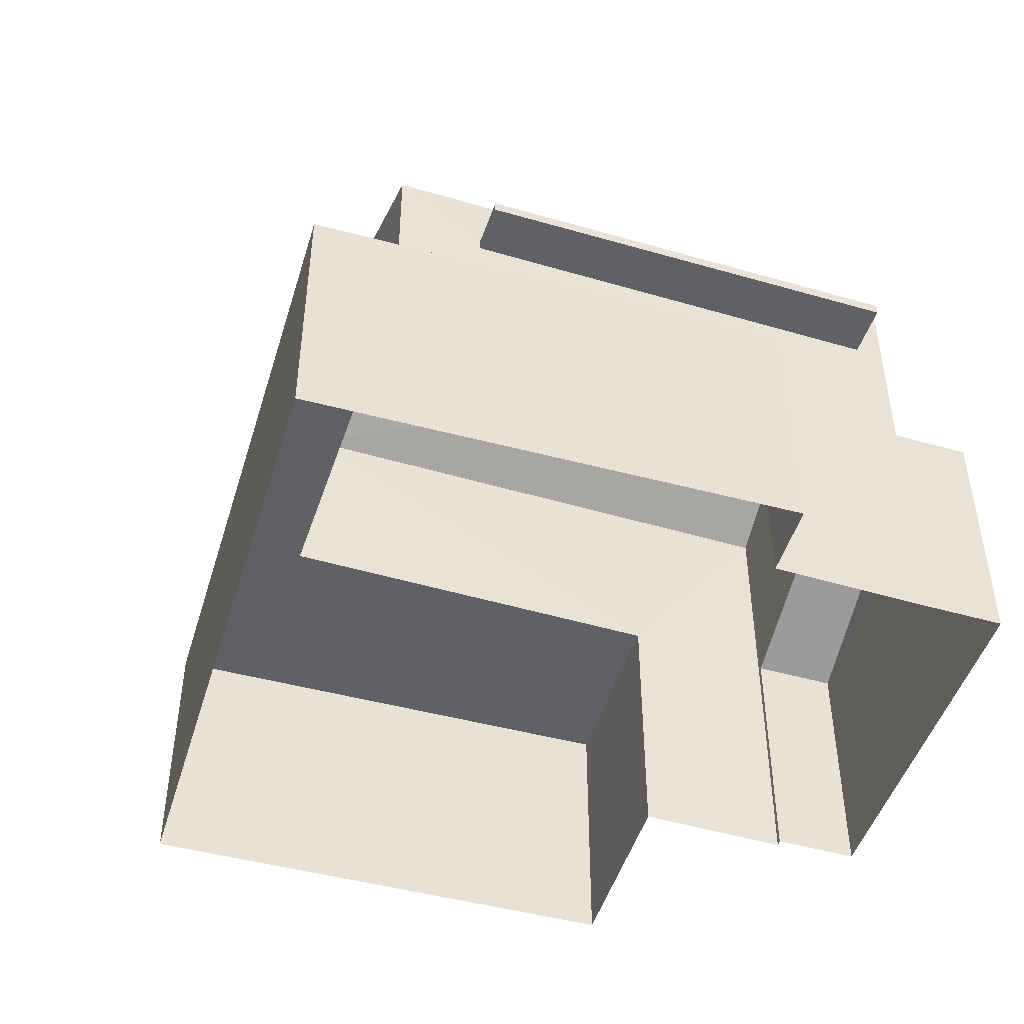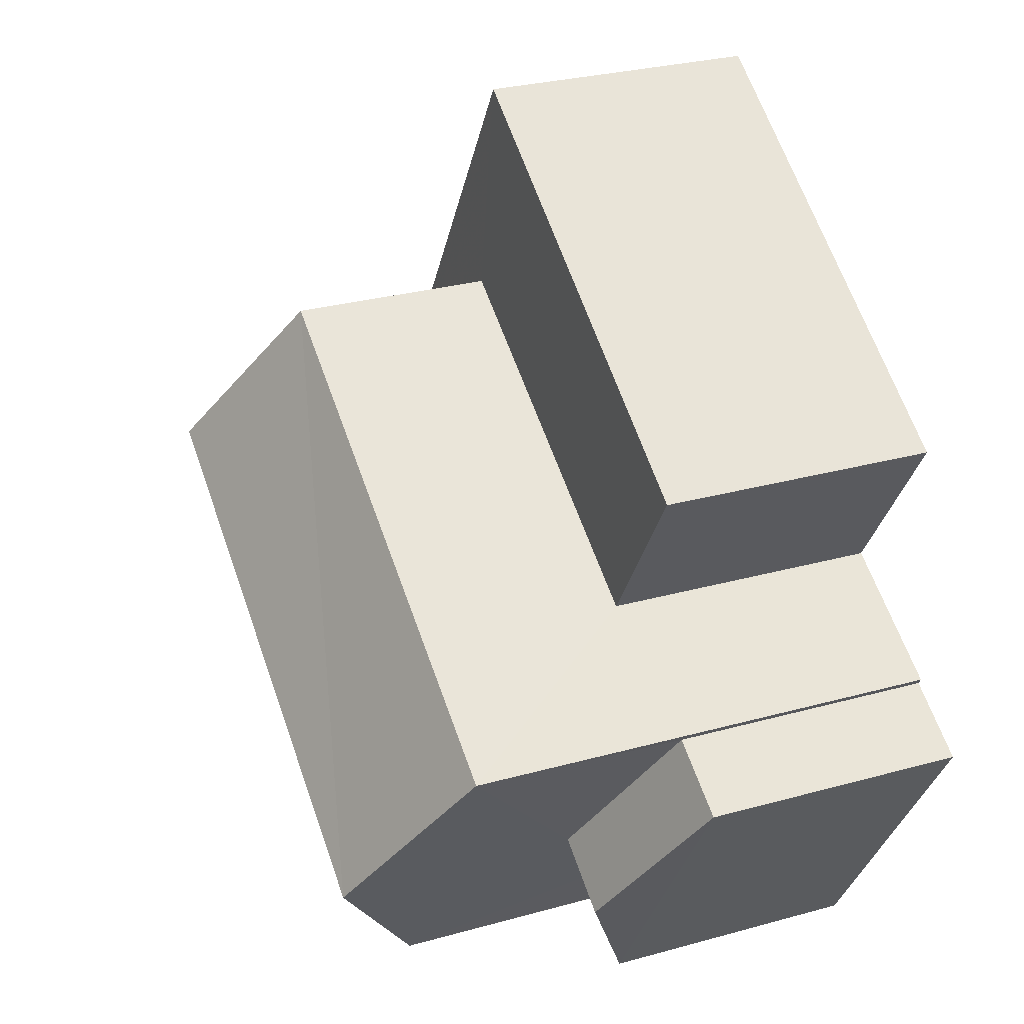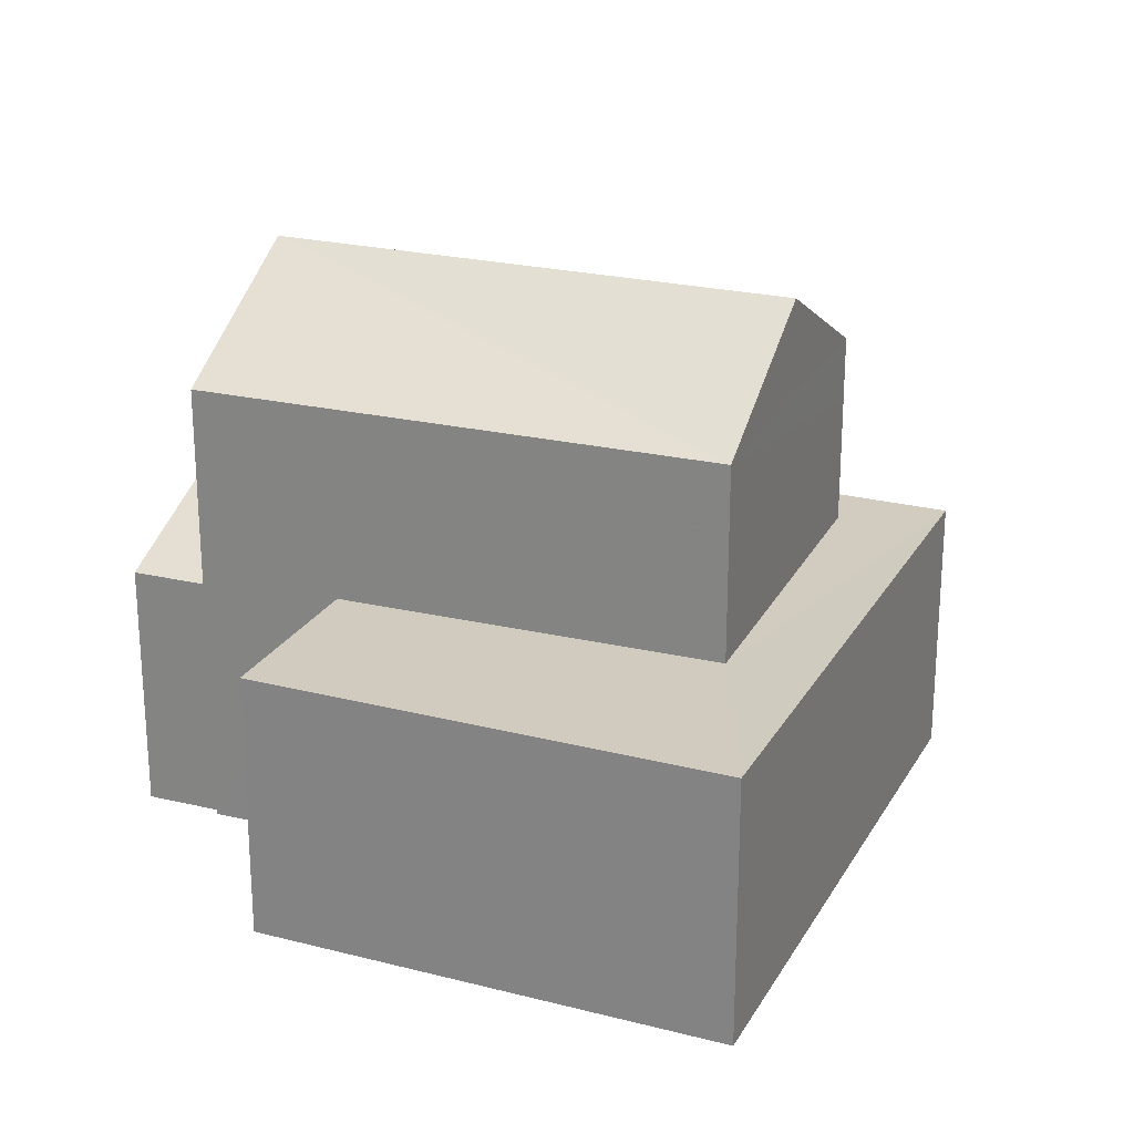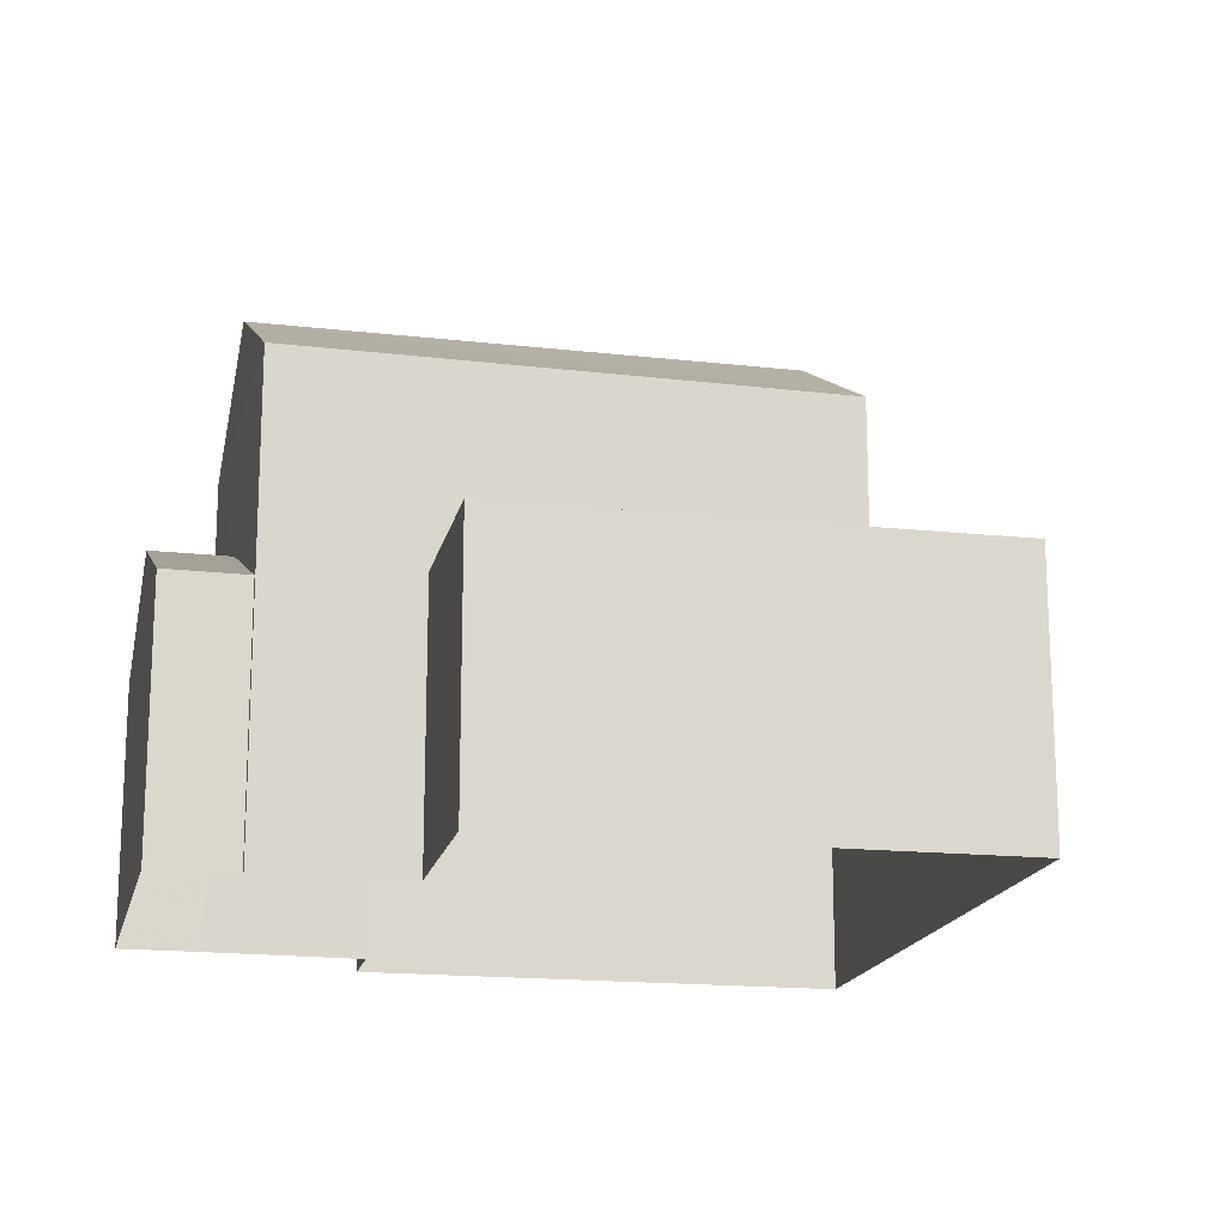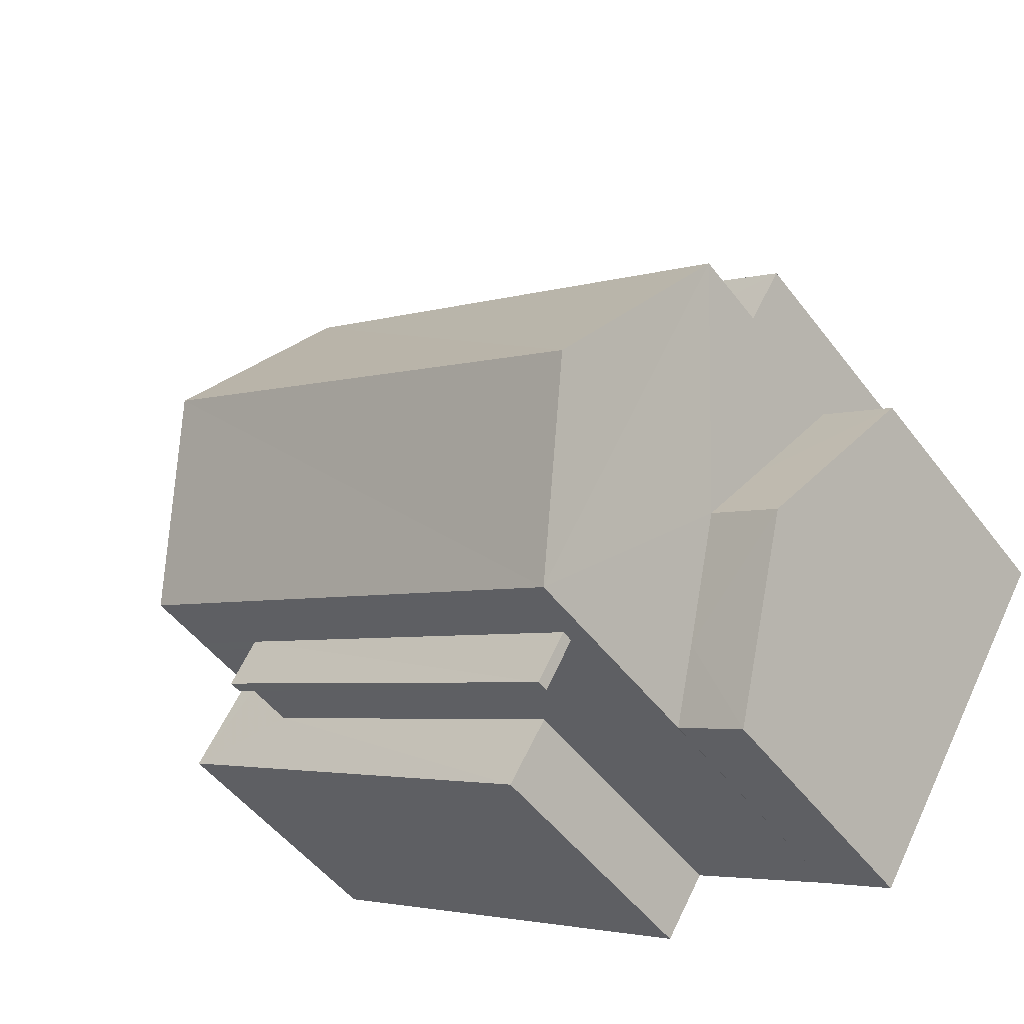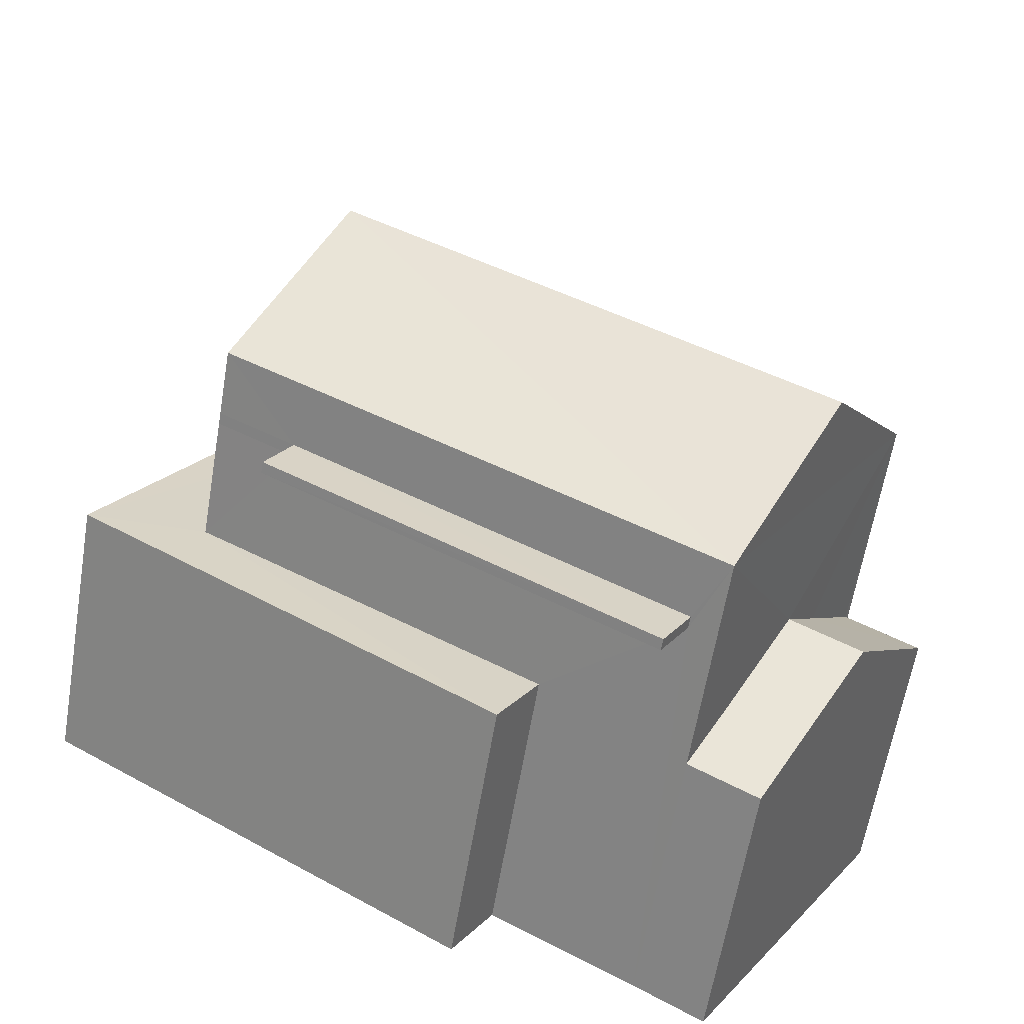
<metadata>
{"format":"obj","ext":"obj","renderer":"f3d","projection":"perspective","resolution":1024,"background":"white","views":[{"elev":-48.0,"azim":-48.9,"up":"+Z"},{"elev":28.7,"azim":67.4,"up":"+Y"},{"elev":23.8,"azim":170.8,"up":"+Z"},{"elev":-17.1,"azim":135.8,"up":"+Z"},{"elev":-49.9,"azim":35.7,"up":"+Y"},{"elev":-62.1,"azim":-9.5,"up":"+Y"}]}
</metadata>
<code>
v -8.795e+04 -9.862e+04 12.17
v -8.796e+04 -9.862e+04 12.17
v -8.795e+04 -9.862e+04 12.17
v -8.795e+04 -9.862e+04 12.18
v -8.795e+04 -9.862e+04 12.18
v -8.795e+04 -9.863e+04 12.18
v -8.796e+04 -9.861e+04 12.18
v -8.795e+04 -9.862e+04 12.18
v -8.795e+04 -9.862e+04 12.18
v -8.795e+04 -9.862e+04 12.18
v -8.795e+04 -9.862e+04 12.18
v -8.795e+04 -9.862e+04 12.18
v -8.796e+04 -9.862e+04 17.32
v -8.795e+04 -9.862e+04 17.32
v -8.796e+04 -9.862e+04 17.32
v -8.795e+04 -9.862e+04 17.32
v -8.796e+04 -9.861e+04 15.73
v -8.796e+04 -9.862e+04 15.73
v -8.795e+04 -9.862e+04 15.73
v -8.796e+04 -9.862e+04 15.73
v -8.795e+04 -9.862e+04 15.73
v -8.795e+04 -9.862e+04 15.73
v -8.796e+04 -9.862e+04 15.73
v -8.795e+04 -9.862e+04 15.73
v -8.796e+04 -9.862e+04 18.33
v -8.795e+04 -9.862e+04 19.64
v -8.795e+04 -9.862e+04 18.33
v -8.796e+04 -9.862e+04 19.64
v -8.795e+04 -9.862e+04 18.33
v -8.796e+04 -9.862e+04 18.33
v -8.795e+04 -9.862e+04 16.16
v -8.795e+04 -9.862e+04 16.55
v -8.795e+04 -9.862e+04 15.56
v -8.795e+04 -9.862e+04 15.56
v -8.795e+04 -9.862e+04 16.55
v -8.795e+04 -9.862e+04 15.94
v -8.795e+04 -9.863e+04 15.56
v -8.795e+04 -9.862e+04 15.56
v -8.796e+04 -9.862e+04 17.47
v -8.796e+04 -9.862e+04 17.47
v -8.795e+04 -9.862e+04 17.47
v -8.795e+04 -9.862e+04 17.47
v -8.796e+04 -9.862e+04 17.47
v -8.796e+04 -9.862e+04 17.32
f 1 2 3
f 4 5 6
f 2 7 8
f 4 9 3
f 7 10 8
f 5 4 11
f 8 12 11
f 2 8 3
f 3 11 4
f 3 8 11
f 13 14 15
f 13 16 14
f 17 18 19
f 20 21 22
f 20 23 21
f 23 18 17
f 19 18 24
f 23 20 18
f 25 26 27
f 28 26 25
f 26 28 29
f 29 28 30
f 31 32 33
f 34 31 33
f 31 35 32
f 36 37 32
f 35 36 32
f 38 37 36
f 39 40 41
f 42 39 41
f 3 21 1
f 3 22 21
f 24 10 19
f 24 8 10
f 21 2 1
f 21 23 2
f 23 17 7
f 2 23 7
f 17 10 7
f 17 19 10
f 30 43 39
f 30 39 29
f 29 16 9
f 13 44 20
f 9 22 3
f 13 20 22
f 29 39 42
f 29 42 16
f 16 13 22
f 16 22 9
f 11 12 34
f 12 27 34
f 4 38 9
f 35 27 29
f 34 27 31
f 9 38 29
f 31 27 35
f 36 35 29
f 38 36 29
f 28 25 30
f 26 29 27
f 18 25 24
f 8 24 12
f 12 24 27
f 24 25 27
f 13 43 44
f 13 39 43
f 30 25 43
f 25 18 44
f 43 25 44
f 18 20 44
f 32 37 33
f 34 33 5
f 11 34 5
f 37 6 5
f 33 37 5
f 38 6 37
f 38 4 6
f 42 41 14
f 16 42 14
f 41 40 15
f 14 41 15
f 13 15 40
f 39 13 40

</code>
